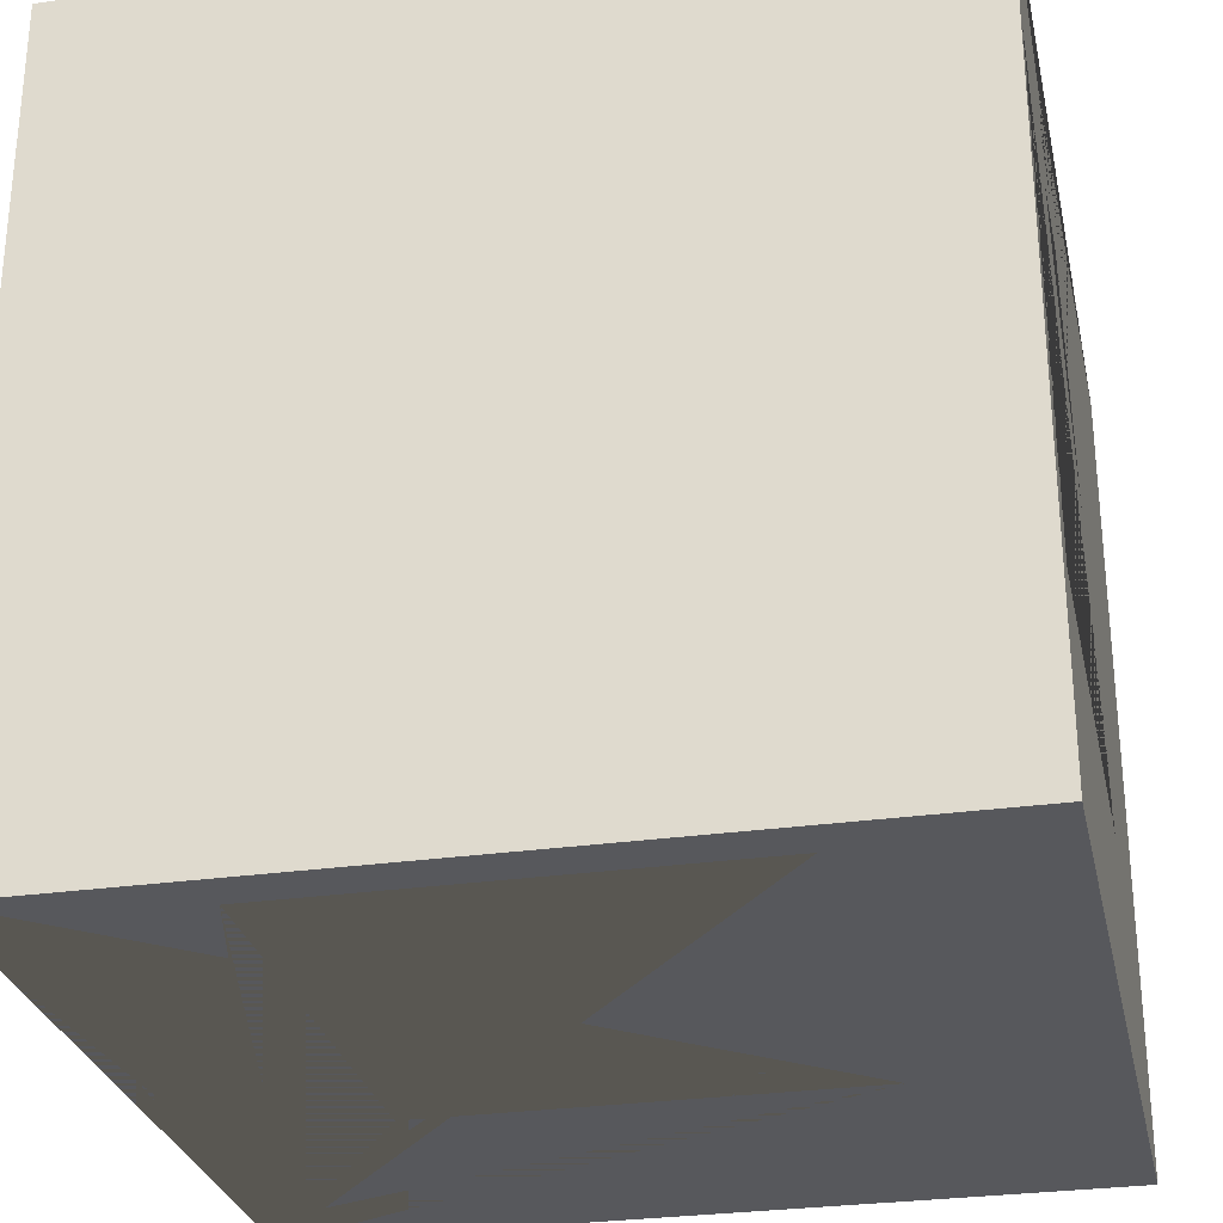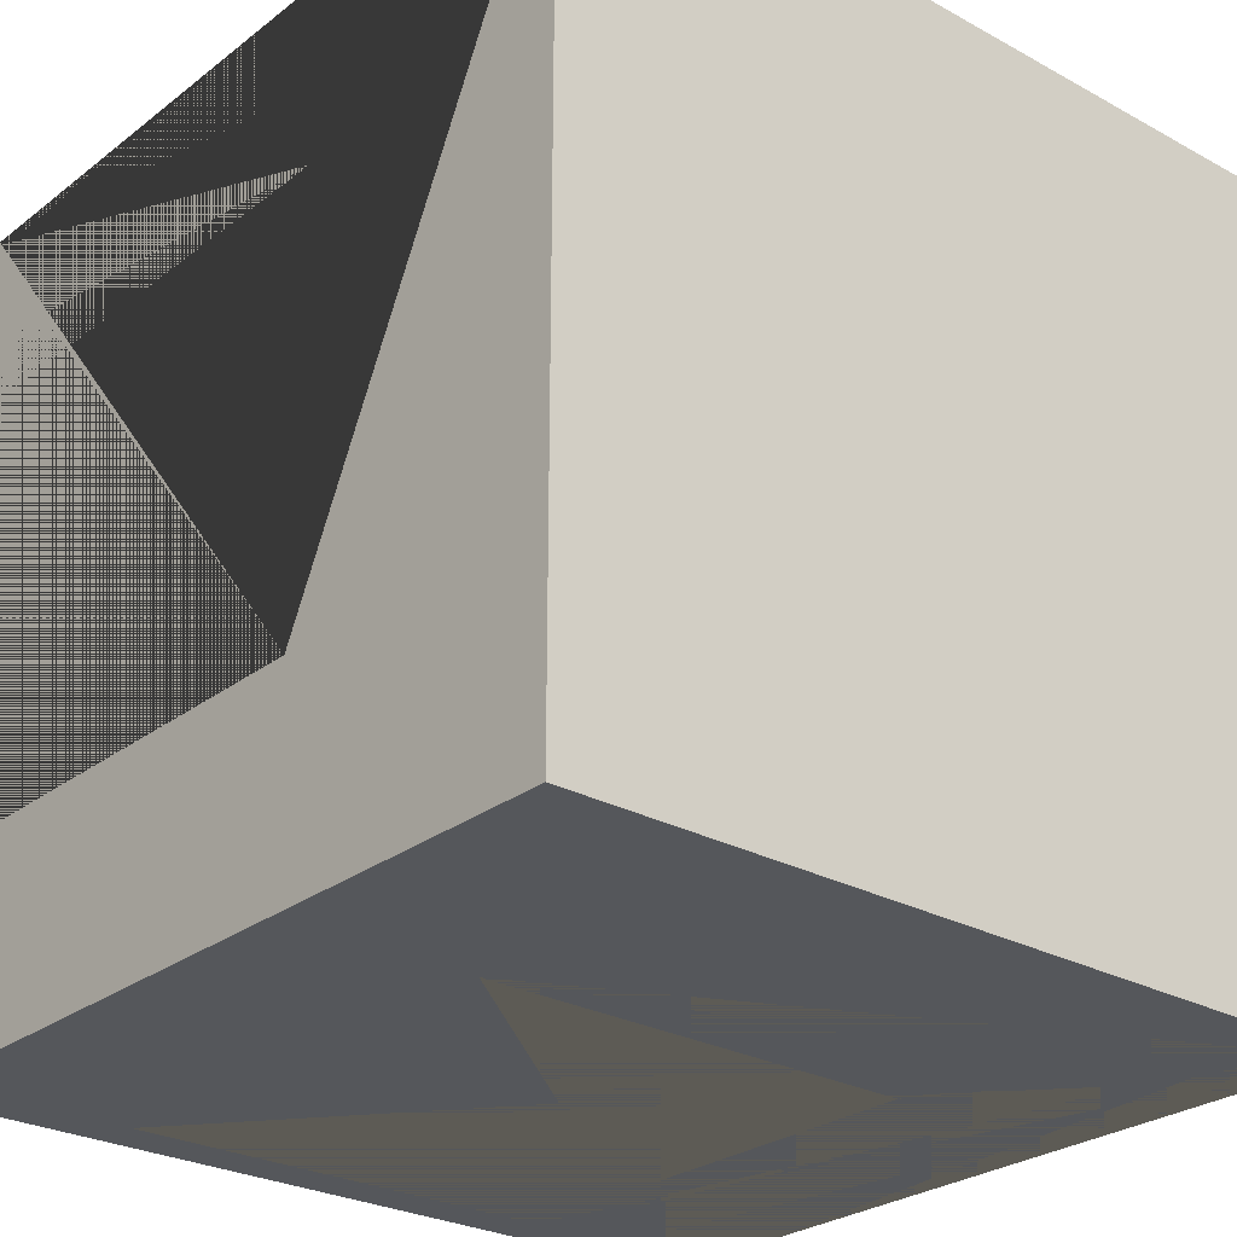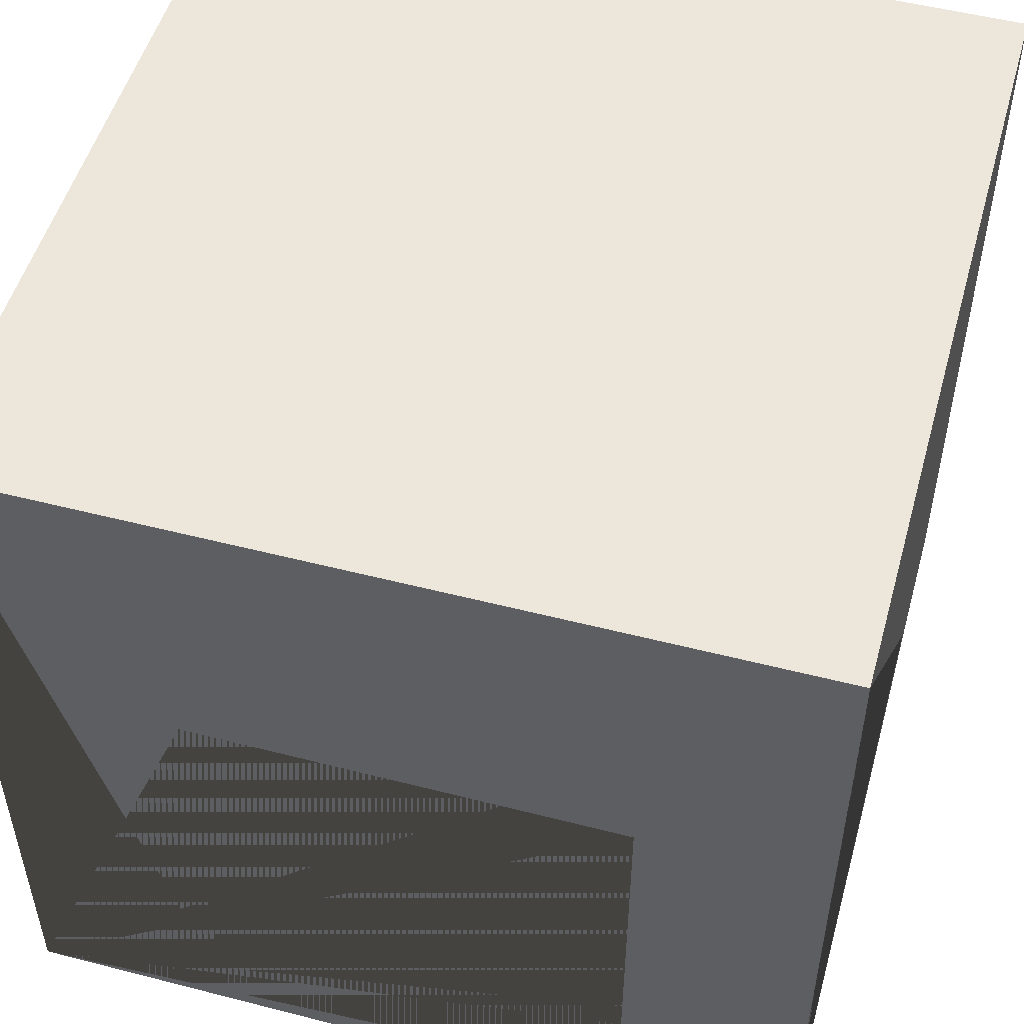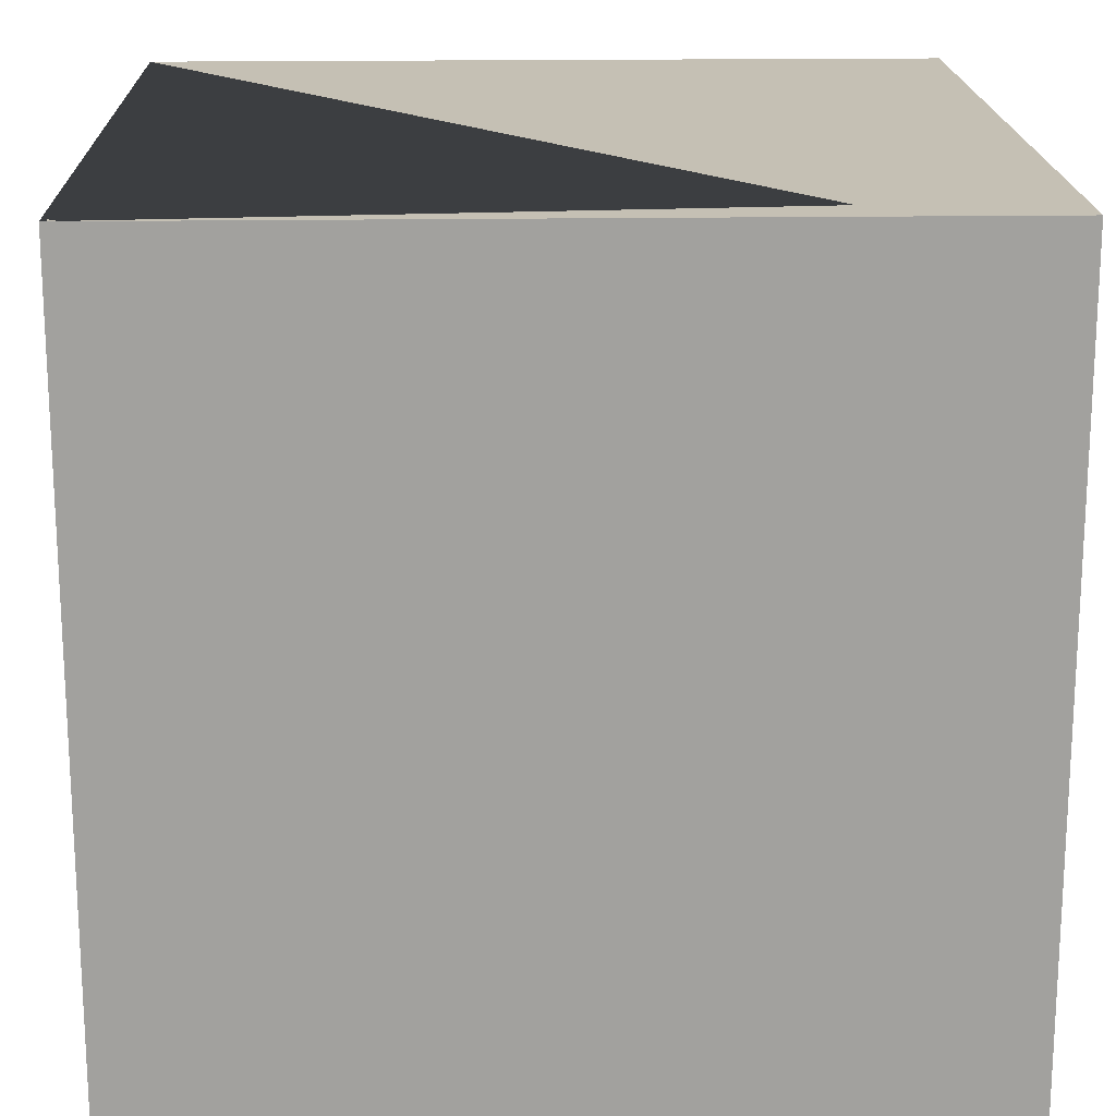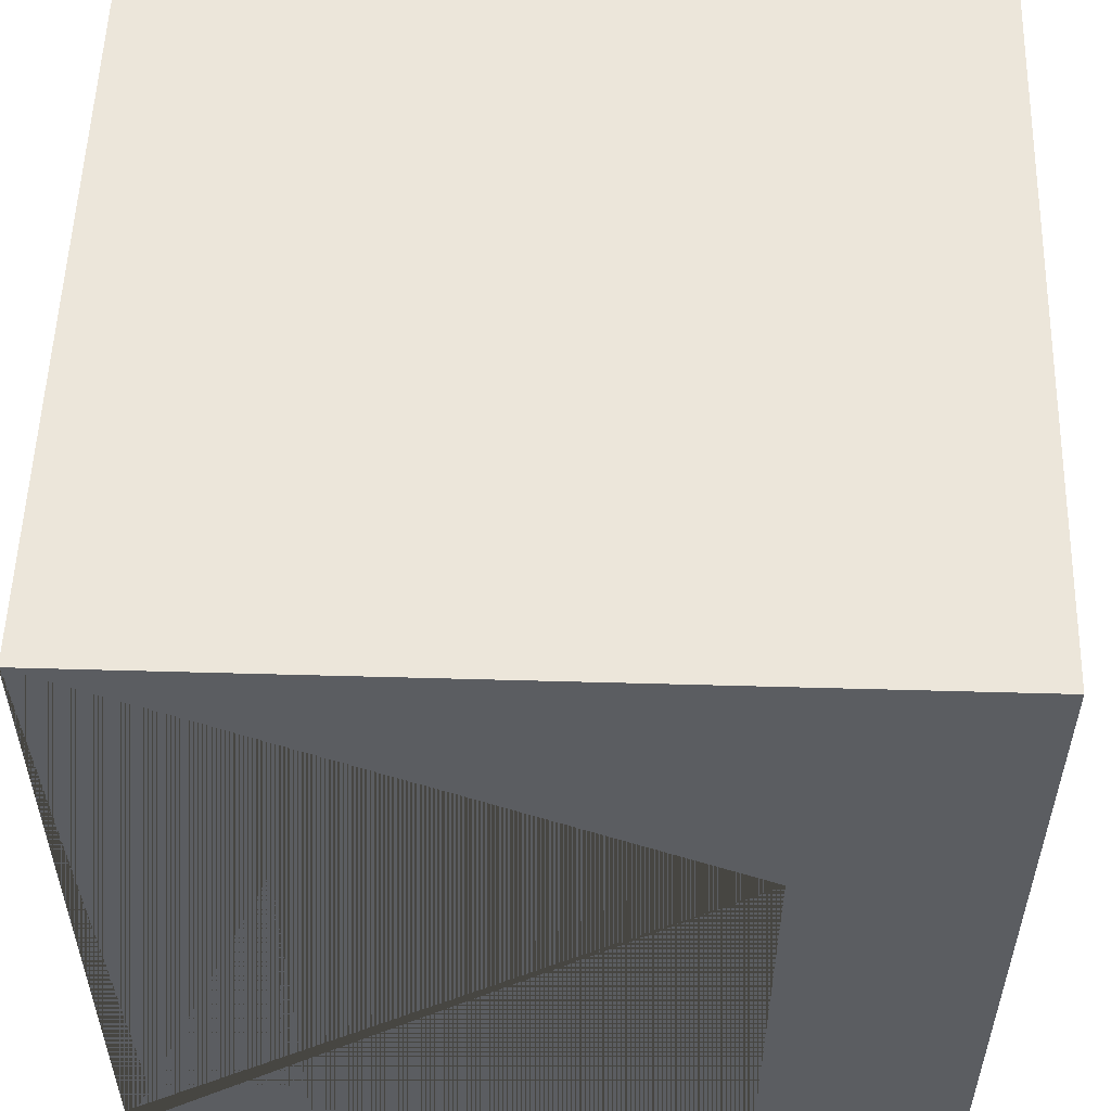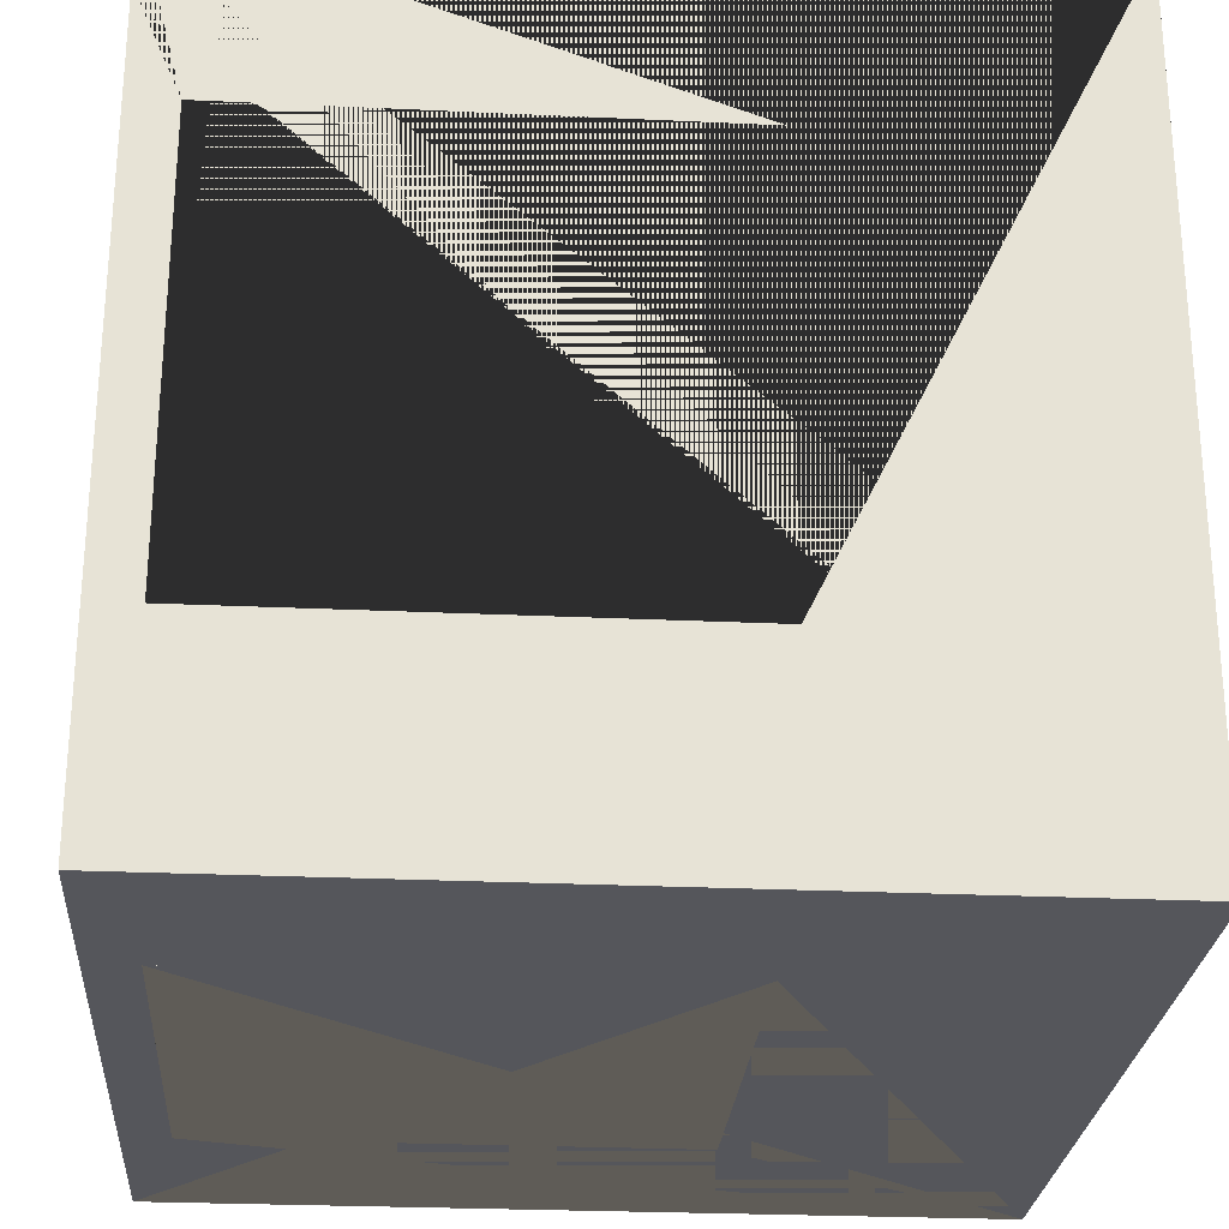
<metadata>
{"format":"obj","ext":"obj","renderer":"f3d","projection":"perspective","resolution":1024,"background":"white","views":[{"elev":-28.6,"azim":12.1,"up":"+Z"},{"elev":-26.9,"azim":139.6,"up":"+Z"},{"elev":51.5,"azim":-74.4,"up":"+Y"},{"elev":18.2,"azim":-1.7,"up":"+Z"},{"elev":54.4,"azim":91.7,"up":"+Y"},{"elev":-26.2,"azim":85.8,"up":"+Z"}]}
</metadata>
<code>
g default
v 2.56 -2.773 -2.485
v 2.56 -2.773 2.643
v 2.56 1.596 2.643
v 2.56 1.596 -2.485
v 2.56 -2.771 1.731
v 2.56 -2.771 -1.561
v 2.56 0.7972 -1.561
v 2.56 0.7971 1.731
v -2.354 1.596 -2.485
v -2.354 -2.773 -2.485
v 1.702 0.7972 -2.485
v 1.702 -2.771 -2.485
v -1.591 -2.771 -2.485
v -1.591 0.797 -2.485
v -2.354 1.596 2.643
v -2.354 -2.773 2.643
v -1.591 0.797 2.643
v -1.591 -2.771 2.643
v 1.702 -2.771 2.643
v 1.702 0.7972 2.643
v -2.354 -2.771 1.731
v -2.354 0.797 1.731
v -2.354 0.7971 -1.561
v -2.354 -2.771 -1.561
v -1.591 0.797 -3.117
v 1.702 0.7972 -3.117
v 1.702 -2.771 -3.117
v -1.591 -2.771 -3.117
v 3.117 0.797 1.731
v 3.117 -2.771 1.731
v 1.702 -2.771 3.117
v 1.702 0.7972 3.117
v -1.591 0.797 3.117
v -1.591 -2.771 3.117
v -3.117 -2.771 1.731
v -3.117 0.797 1.731
v -3.117 0.7972 -1.561
v -3.117 -2.771 -1.561
v 3.117 -2.771 -1.561
v 3.117 0.7972 -1.561
v -3.117 -3.117 -3.117
v -3.117 -3.117 3.117
v -3.117 3.117 3.117
v -3.117 3.117 -3.117
v 3.117 -3.117 3.117
v 3.117 -3.117 -3.117
v 3.117 3.117 -3.117
v 3.117 3.117 3.117
g polySurface6
f 1 2 3 4 5 6 7 8
f 4 9 10 1 11 12 13 14
f 3 15 9 4
f 2 16 15 3 17 18 19 20
f 1 10 16 2
f 16 10 9 15 21 22 23 24
f 11 14 25 26
f 13 12 27 28
f 5 8 29 30
f 20 19 31 32
f 18 17 33 34
f 22 21 35 36
f 24 23 37 38
f 14 13 28 25
f 12 11 26 27
f 7 6 39 40
f 21 24 38 35
f 6 5 30 39
f 23 22 36 37
f 8 7 40 29
f 41 42 43 44 38 37 36 35
f 45 46 47 48 40 39 30 29
f 41 46 45 42
f 44 47 46 41 26 25 28 27
f 43 48 47 44
f 42 45 48 43 31 34 33 32
f 17 20 32 33
f 19 18 34 31

</code>
